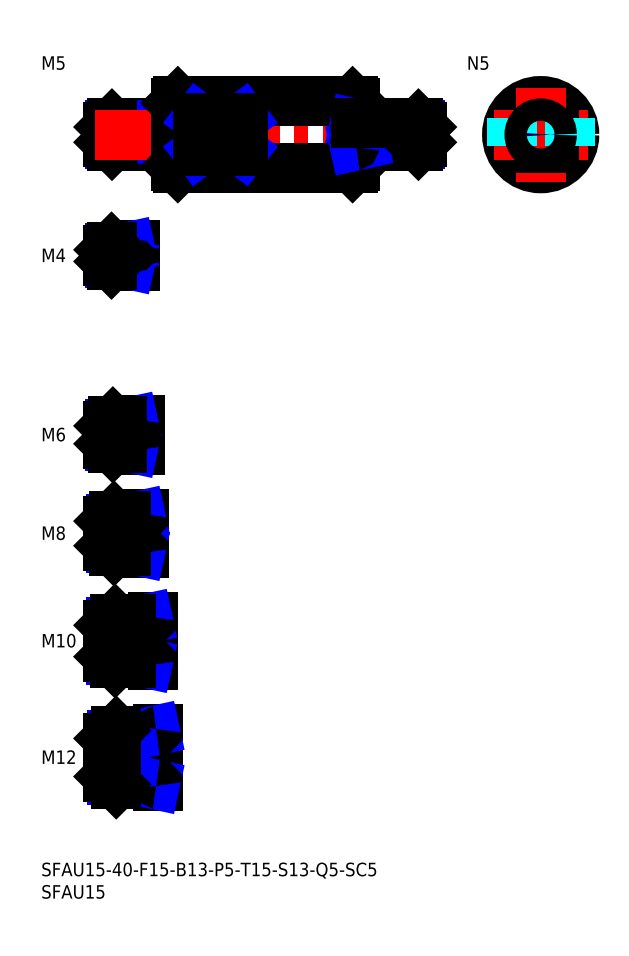
<metadata>
{"format":"dxf","ext":"dxf","renderer":"ezdxf+matplotlib","layout":"modelspace","background":"white","min_lineweight":24,"dpi":150}
</metadata>
<code>
0
SECTION
2
ENTITIES
0
INSERT
8
MSM_CONTINUOUS
2
*U16
10
0
20
0
30
0
0
INSERT
8
MSM_CONTINUOUS
2
*U17
10
0
20
0
30
0
0
LINE
8
MSM_CENTER
10
13
20
23.5
30
0
11
28
21
23.5
31
0
0
INSERT
8
MSM_CONTINUOUS
2
*U18
10
0
20
0
30
0
0
INSERT
8
MSM_CONTINUOUS
2
*U19
10
0
20
0
30
0
0
LINE
8
MSM_CENTER
10
13
20
49.5
30
0
11
27
21
49.5
31
0
0
INSERT
8
MSM_CONTINUOUS
2
*U20
10
0
20
0
30
0
0
LINE
8
MSM_CENTER
10
13
20
73.5
30
0
11
25
21
73.5
31
0
0
INSERT
8
MSM_CONTINUOUS
2
*U21
10
0
20
0
30
0
0
LINE
8
MSM_CENTER
10
13
20
95.5
30
0
11
24
21
95.5
31
0
0
INSERT
8
MSM_CONTINUOUS
2
*U22
10
0
20
0
30
0
0
LINE
8
MSM_CONTINUOUS
10
29.7
20
165
30
0
11
15.8
21
165
31
0
0
LINE
8
MSM_NARROW
10
28
20
164.6
30
0
11
15.37
21
164.6
31
0
0
LINE
8
MSM_NARROW
10
28
20
160.4
30
0
11
15.37
21
160.4
31
0
0
LINE
8
MSM_CONTINUOUS
10
29.7
20
160
30
0
11
15.8
21
160
31
0
0
LINE
8
MSM_CONTINUOUS
10
15
20
160.8
30
0
11
15
21
164.2
31
0
0
LINE
8
MSM_CONTINUOUS
10
21.7
20
98.5
30
0
11
16
21
98.5
31
0
0
LINE
8
MSM_NARROW
10
18
20
97.96
30
0
11
15.46
21
97.96
31
0
0
LINE
8
MSM_NARROW
10
18
20
93.04
30
0
11
15.46
21
93.04
31
0
0
LINE
8
MSM_CONTINUOUS
10
21.7
20
92.5
30
0
11
16
21
92.5
31
0
0
LINE
8
MSM_CONTINUOUS
10
15
20
97.5
30
0
11
15
21
93.5
31
0
0
LINE
8
MSM_NARROW
10
19
20
70.18
30
0
11
15.57
21
70.18
31
0
0
LINE
8
MSM_CONTINUOUS
10
22.7
20
69.5
30
0
11
16.25
21
69.5
31
0
0
LINE
8
MSM_CONTINUOUS
10
22.7
20
77.5
30
0
11
16.25
21
77.5
31
0
0
LINE
8
MSM_NARROW
10
19
20
76.82
30
0
11
15.57
21
76.82
31
0
0
LINE
8
MSM_CONTINUOUS
10
15
20
70.75
30
0
11
15
21
76.25
31
0
0
LINE
8
MSM_NARROW
10
20
20
45.31
30
0
11
15.69
21
45.31
31
0
0
LINE
8
MSM_CONTINUOUS
10
24.7
20
44.5
30
0
11
16.5
21
44.5
31
0
0
LINE
8
MSM_CONTINUOUS
10
24.7
20
54.5
30
0
11
16.5
21
54.5
31
0
0
LINE
8
MSM_NARROW
10
20
20
53.69
30
0
11
15.69
21
53.69
31
0
0
LINE
8
MSM_CONTINUOUS
10
15
20
46
30
0
11
15
21
53
31
0
0
LINE
8
MSM_NARROW
10
21
20
18.45
30
0
11
15.8
21
18.45
31
0
0
LINE
8
MSM_CONTINUOUS
10
25.7
20
17.5
30
0
11
16.75
21
17.5
31
0
0
LINE
8
MSM_CONTINUOUS
10
25.7
20
29.5
30
0
11
16.75
21
29.5
31
0
0
LINE
8
MSM_NARROW
10
21
20
28.55
30
0
11
15.8
21
28.55
31
0
0
LINE
8
MSM_CONTINUOUS
10
15
20
19.25
30
0
11
15
21
27.75
31
0
0
LINE
8
MSM_CONTINUOUS
10
22
20
98.8
30
0
11
22
21
92.2
31
0
0
LINE
8
MSM_CONTINUOUS
10
23
20
77.8
30
0
11
23
21
69.2
31
0
0
LINE
8
MSM_CONTINUOUS
10
26
20
17.2
30
0
11
26
21
29.8
31
0
0
LINE
8
MSM_CONTINUOUS
10
25
20
54.8
30
0
11
25
21
44.2
31
0
0
LINE
8
MSM_CONTINUOUS
10
28
20
165
30
0
11
28
21
160
31
0
0
LINE
8
MSM_CONTINUOUS
10
21
20
17.5
30
0
11
21
21
29.5
31
0
0
LINE
8
MSM_NARROW
10
28
20
164.6
30
0
11
30
21
165
31
0
0
LINE
8
MSM_NARROW
10
28
20
160.4
30
0
11
30
21
160
31
0
0
LINE
8
MSM_NARROW
10
18
20
97.96
30
0
11
20.5
21
98.5
31
0
0
LINE
8
MSM_NARROW
10
18
20
93.04
30
0
11
20.5
21
92.5
31
0
0
LINE
8
MSM_NARROW
10
19
20
76.82
30
0
11
22.12
21
77.5
31
0
0
LINE
8
MSM_NARROW
10
19
20
70.18
30
0
11
22.12
21
69.5
31
0
0
LINE
8
MSM_NARROW
10
20
20
53.69
30
0
11
23.75
21
54.5
31
0
0
LINE
8
MSM_NARROW
10
20
20
45.31
30
0
11
23.75
21
44.5
31
0
0
LINE
8
MSM_NARROW
10
21
20
28.55
30
0
11
25.38
21
29.5
31
0
0
LINE
8
MSM_NARROW
10
21
20
18.45
30
0
11
25.38
21
17.5
31
0
0
LINE
8
MSM_CONTINUOUS
10
15.8
20
165
30
0
11
15
21
164.2
31
0
0
LINE
8
MSM_CONTINUOUS
10
15.8
20
160
30
0
11
15
21
160.8
31
0
0
LINE
8
MSM_CONTINUOUS
10
15.8
20
165
30
0
11
15.8
21
160
31
0
0
LINE
8
MSM_CONTINUOUS
10
16
20
98.5
30
0
11
15
21
97.5
31
0
0
LINE
8
MSM_CONTINUOUS
10
16
20
92.5
30
0
11
15
21
93.5
31
0
0
LINE
8
MSM_CONTINUOUS
10
16
20
98.5
30
0
11
16
21
92.5
31
0
0
LINE
8
MSM_CONTINUOUS
10
16.25
20
77.5
30
0
11
15
21
76.25
31
0
0
LINE
8
MSM_CONTINUOUS
10
16.25
20
69.5
30
0
11
15
21
70.75
31
0
0
LINE
8
MSM_CONTINUOUS
10
16.25
20
77.5
30
0
11
16.25
21
69.5
31
0
0
LINE
8
MSM_CONTINUOUS
10
16.5
20
54.5
30
0
11
15
21
53
31
0
0
LINE
8
MSM_CONTINUOUS
10
16.5
20
44.5
30
0
11
15
21
46
31
0
0
LINE
8
MSM_CONTINUOUS
10
16.5
20
54.5
30
0
11
16.5
21
44.5
31
0
0
LINE
8
MSM_CONTINUOUS
10
16.75
20
29.5
30
0
11
15
21
27.75
31
0
0
LINE
8
MSM_CONTINUOUS
10
16.75
20
17.5
30
0
11
15
21
19.25
31
0
0
LINE
8
MSM_CONTINUOUS
10
16.75
20
29.5
30
0
11
16.75
21
17.5
31
0
0
LINE
8
MSM_CONTINUOUS
10
18
20
98.5
30
0
11
18
21
92.5
31
0
0
LINE
8
MSM_CONTINUOUS
10
19
20
77.5
30
0
11
19
21
69.5
31
0
0
LINE
8
MSM_CONTINUOUS
10
20
20
54.5
30
0
11
20
21
44.5
31
0
0
ARC
8
MSM_CONTINUOUS
10
29.7
20
165.3
30
0
40
0.3
50
270
51
0
0
ARC
8
MSM_CONTINUOUS
10
29.7
20
159.7
30
0
40
0.3
50
0
51
90
0
ARC
8
MSM_CONTINUOUS
10
21.7
20
98.8
30
0
40
0.3
50
270
51
0
0
ARC
8
MSM_CONTINUOUS
10
21.7
20
92.2
30
0
40
0.3
50
0
51
90
0
ARC
8
MSM_CONTINUOUS
10
22.7
20
77.8
30
0
40
0.3
50
270
51
0
0
ARC
8
MSM_CONTINUOUS
10
22.7
20
69.2
30
0
40
0.3
50
0
51
90
0
ARC
8
MSM_CONTINUOUS
10
24.7
20
54.8
30
0
40
0.3
50
270
51
0
0
ARC
8
MSM_CONTINUOUS
10
24.7
20
44.2
30
0
40
0.3
50
0
51
90
0
ARC
8
MSM_CONTINUOUS
10
25.7
20
29.8
30
0
40
0.3
50
270
51
0
0
ARC
8
MSM_CONTINUOUS
10
25.7
20
17.2
30
0
40
0.3
50
0
51
90
0
LINE
8
MSM_CENTER
10
12
20
162.5
30
0
11
88
21
162.5
31
0
0
LINE
8
MSM_CONTINUOUS
10
30.5
20
155
30
0
11
69.5
21
155
31
0
0
LINE
8
MSM_CONTINUOUS
10
30.5
20
170
30
0
11
69.5
21
170
31
0
0
LINE
8
MSM_CONTINUOUS
10
30
20
169.5
30
0
11
30
21
155.5
31
0
0
LINE
8
MSM_CONTINUOUS
10
30.5
20
170
30
0
11
30.5
21
155
31
0
0
LINE
8
MSM_CONTINUOUS
10
30
20
155.5
30
0
11
30.5
21
155
31
0
0
LINE
8
MSM_CONTINUOUS
10
30.5
20
170
30
0
11
30
21
169.5
31
0
0
LINE
8
MSM_CONTINUOUS
10
69.5
20
170
30
0
11
69.5
21
155
31
0
0
LINE
8
MSM_CONTINUOUS
10
70
20
169.5
30
0
11
70
21
155.5
31
0
0
LINE
8
MSM_CONTINUOUS
10
69.5
20
155
30
0
11
70
21
155.5
31
0
0
LINE
8
MSM_CONTINUOUS
10
69.5
20
170
30
0
11
70
21
169.5
31
0
0
CIRCLE
8
MSM_CONTINUOUS
10
111.5
20
162.5
30
0
40
7.5
0
LINE
8
MSM_CENTER
10
111.5
20
173
30
0
11
111.5
21
152
31
0
0
LINE
8
MSM_CENTER
10
101
20
162.5
30
0
11
122
21
162.5
31
0
0
LINE
8
MSM_DASHED
10
105
20
166.2
30
0
11
105
21
158.8
31
0
0
LINE
8
MSM_DASHED
10
118
20
166.2
30
0
11
118
21
158.8
31
0
0
LINE
8
MSM_NARROW
10
35
20
166.2
30
0
11
45
21
158.8
31
0
0
LINE
8
MSM_NARROW
10
35
20
158.8
30
0
11
45
21
166.2
31
0
0
LINE
8
MSM_CONTINUOUS
10
45
20
166.2
30
0
11
45
21
158.8
31
0
0
LINE
8
MSM_CONTINUOUS
10
35
20
166.2
30
0
11
35
21
158.8
31
0
0
LINE
8
MSM_CONTINUOUS
10
45
20
158.8
30
0
11
35
21
158.8
31
0
0
LINE
8
MSM_CONTINUOUS
10
45
20
166.2
30
0
11
35
21
166.2
31
0
0
INSERT
8
MSM_CONTINUOUS
2
*U23
10
0
20
0
30
0
0
LINE
8
MSM_NARROW
10
72
20
164.6
30
0
11
84.63
21
164.6
31
0
0
LINE
8
MSM_NARROW
10
72
20
160.4
30
0
11
84.63
21
160.4
31
0
0
LINE
8
MSM_CONTINUOUS
10
70.3
20
160
30
0
11
84.2
21
160
31
0
0
LINE
8
MSM_CONTINUOUS
10
85
20
160.8
30
0
11
85
21
164.2
31
0
0
LINE
8
MSM_CONTINUOUS
10
72
20
165
30
0
11
72
21
160
31
0
0
LINE
8
MSM_NARROW
10
72
20
164.6
30
0
11
70
21
165
31
0
0
LINE
8
MSM_NARROW
10
72
20
160.4
30
0
11
70
21
160
31
0
0
LINE
8
MSM_CONTINUOUS
10
84.2
20
165
30
0
11
85
21
164.2
31
0
0
LINE
8
MSM_CONTINUOUS
10
84.2
20
160
30
0
11
85
21
160.8
31
0
0
LINE
8
MSM_CONTINUOUS
10
84.2
20
165
30
0
11
84.2
21
160
31
0
0
ARC
8
MSM_CONTINUOUS
10
70.3
20
165.3
30
0
40
0.3
50
180
51
270
0
ARC
8
MSM_CONTINUOUS
10
70.3
20
159.7
30
0
40
0.3
50
90
51
180
0
LINE
8
MSM_CONTINUOUS
10
70.3
20
165
30
0
11
84.2
21
165
31
0
0
CIRCLE
8
MSM_NARROW
10
111.5
20
162.5
30
0
40
2.067
0
CIRCLE
8
MSM_CONTINUOUS
10
111.5
20
162.5
30
0
40
2.5
0
INSERT
8
MSM_CONTINUOUS
2
*U24
10
0
20
0
30
0
0
LINE
8
MSM_CENTER
10
13
20
135.5
30
0
11
23
21
135.5
31
0
0
LINE
8
MSM_CONTINUOUS
10
20.7
20
137.5
30
0
11
15.7
21
137.5
31
0
0
LINE
8
MSM_NARROW
10
18
20
137.1
30
0
11
15.32
21
137.1
31
0
0
LINE
8
MSM_NARROW
10
18
20
133.9
30
0
11
15.32
21
133.9
31
0
0
LINE
8
MSM_CONTINUOUS
10
20.7
20
133.5
30
0
11
15.7
21
133.5
31
0
0
LINE
8
MSM_CONTINUOUS
10
15
20
134.2
30
0
11
15
21
136.8
31
0
0
LINE
8
MSM_CONTINUOUS
10
21
20
137.8
30
0
11
21
21
133.2
31
0
0
LINE
8
MSM_CONTINUOUS
10
18
20
137.5
30
0
11
18
21
133.5
31
0
0
LINE
8
MSM_NARROW
10
18
20
137.1
30
0
11
19.75
21
137.5
31
0
0
LINE
8
MSM_NARROW
10
18
20
133.9
30
0
11
19.75
21
133.5
31
0
0
LINE
8
MSM_CONTINUOUS
10
15.7
20
137.5
30
0
11
15
21
136.8
31
0
0
LINE
8
MSM_CONTINUOUS
10
15.7
20
133.5
30
0
11
15
21
134.2
31
0
0
LINE
8
MSM_CONTINUOUS
10
15.7
20
137.5
30
0
11
15.7
21
133.5
31
0
0
ARC
8
MSM_CONTINUOUS
10
20.7
20
137.8
30
0
40
0.3
50
270
51
0
0
ARC
8
MSM_CONTINUOUS
10
20.7
20
133.2
30
0
40
0.3
50
0
51
90
0
ENDSEC
0
EOF

</code>
